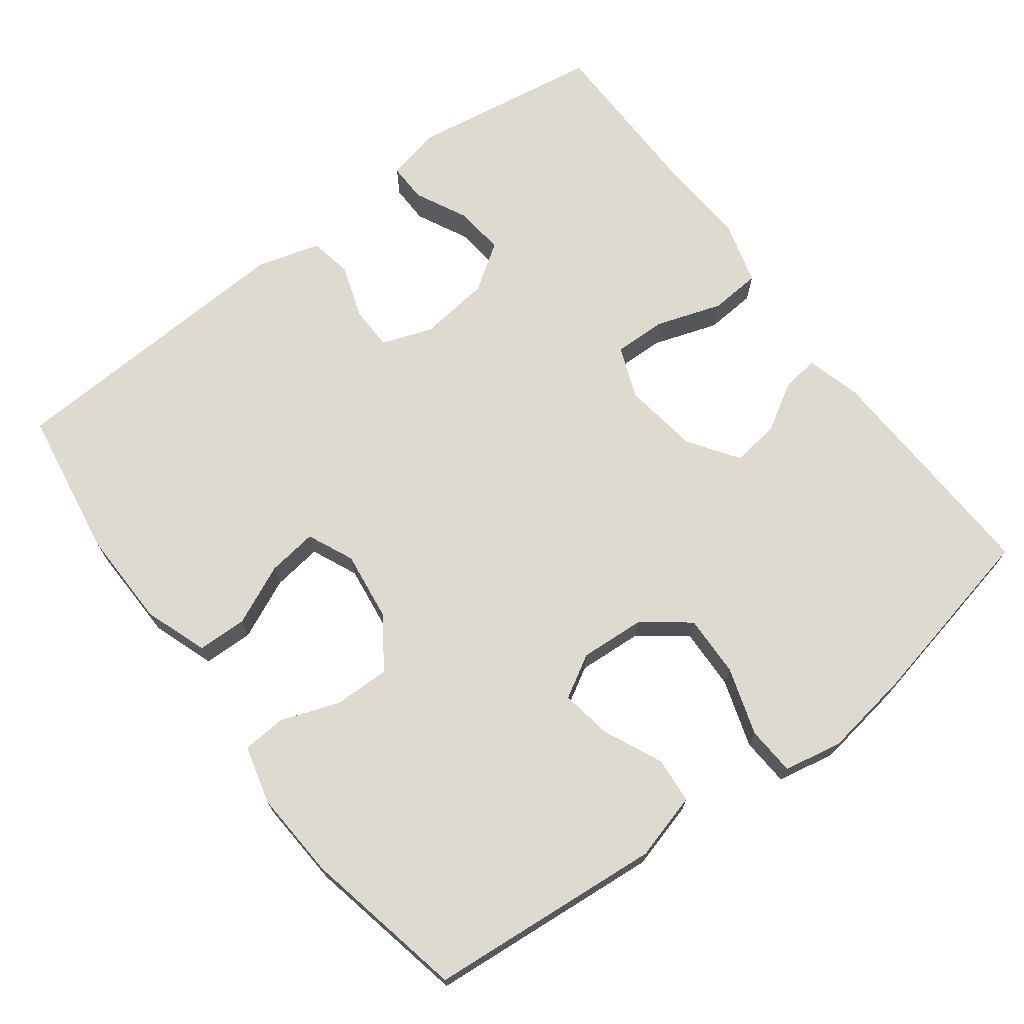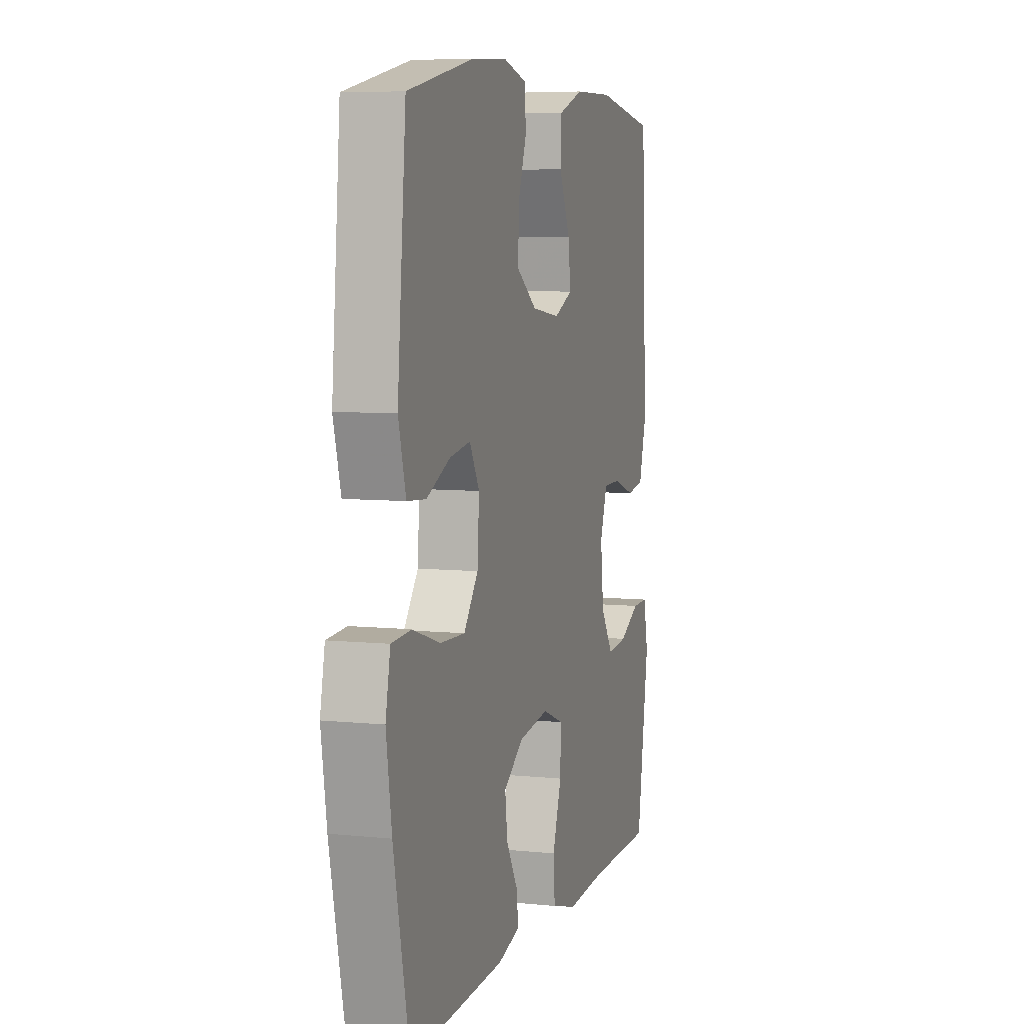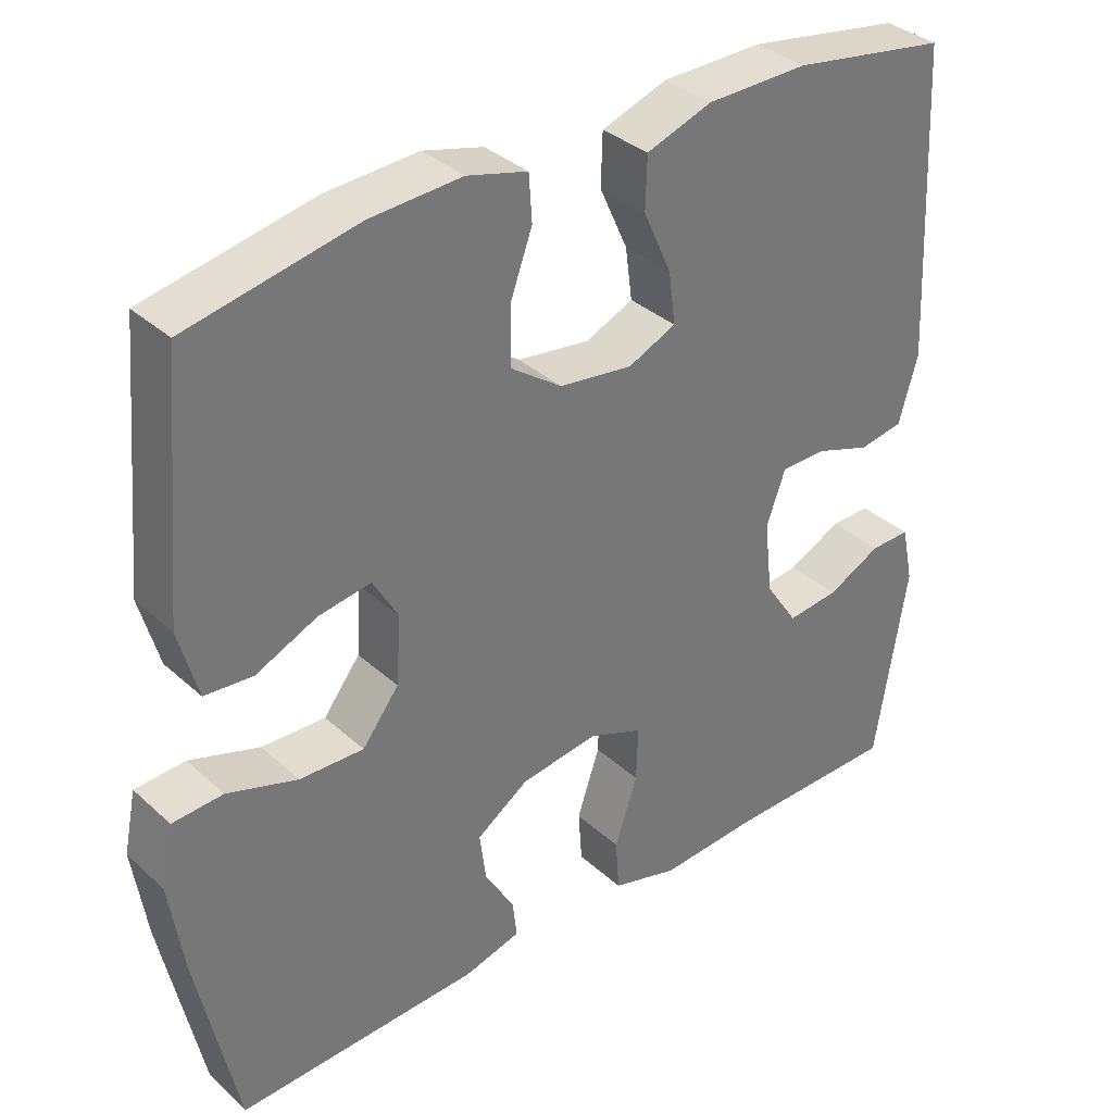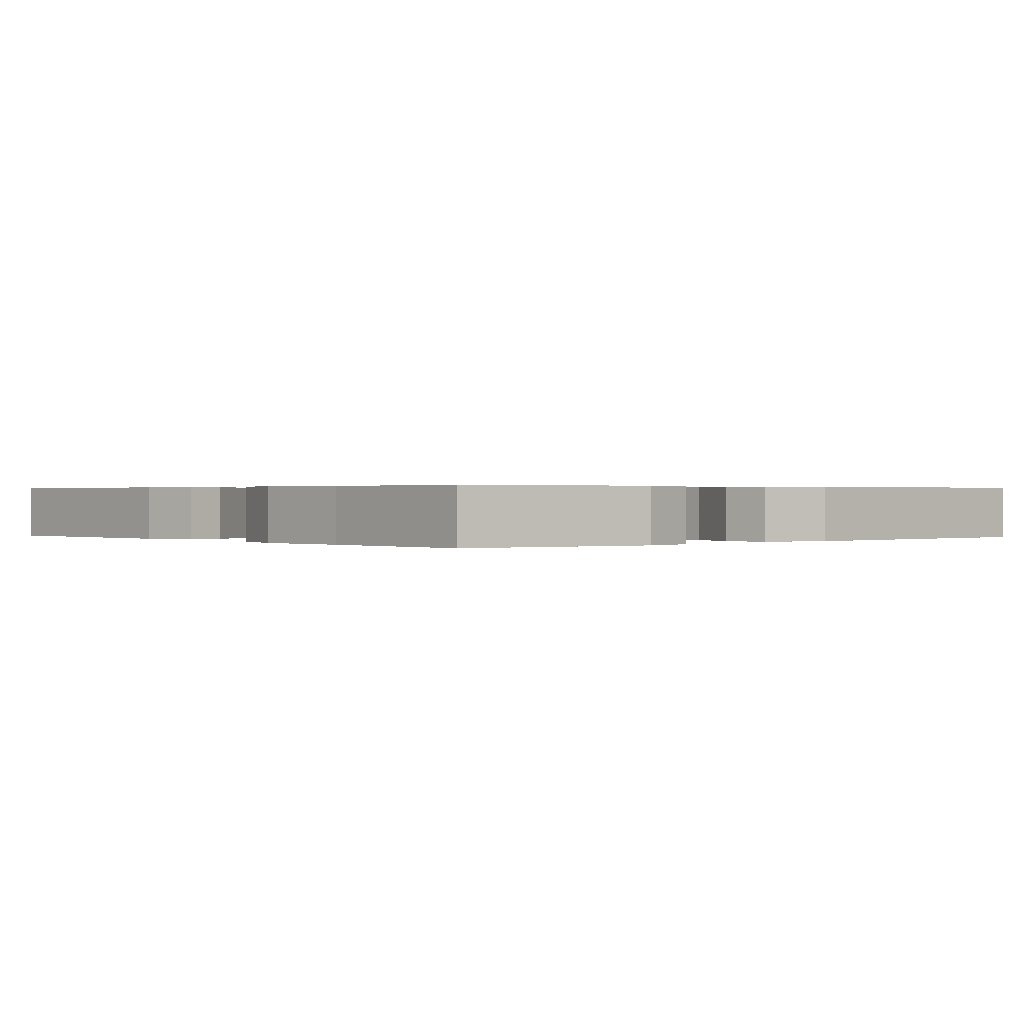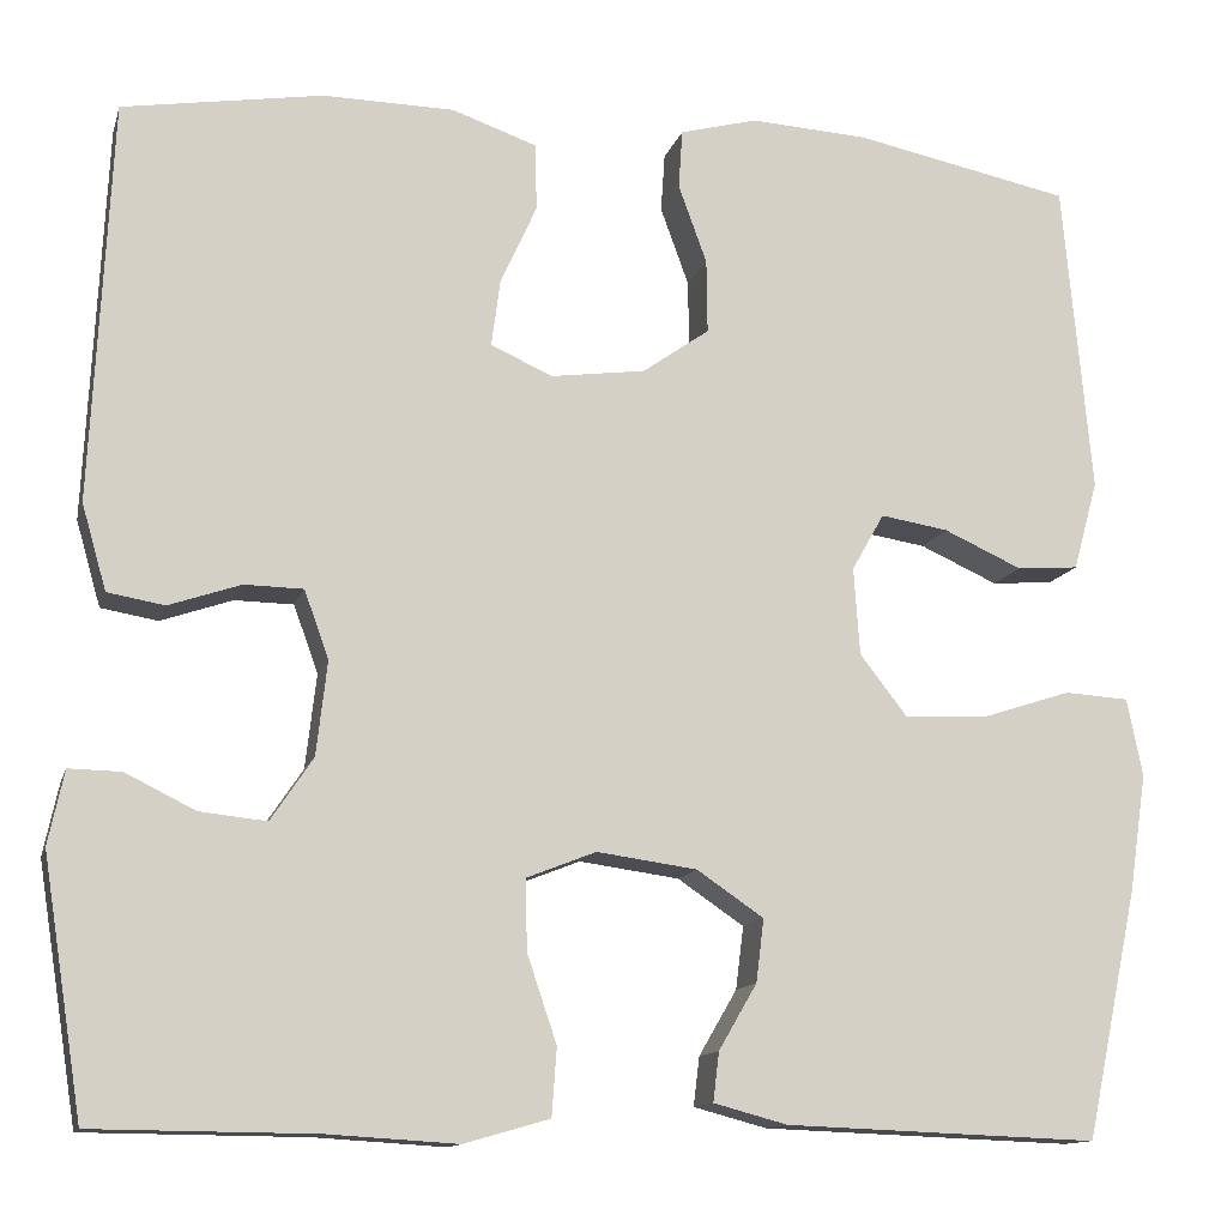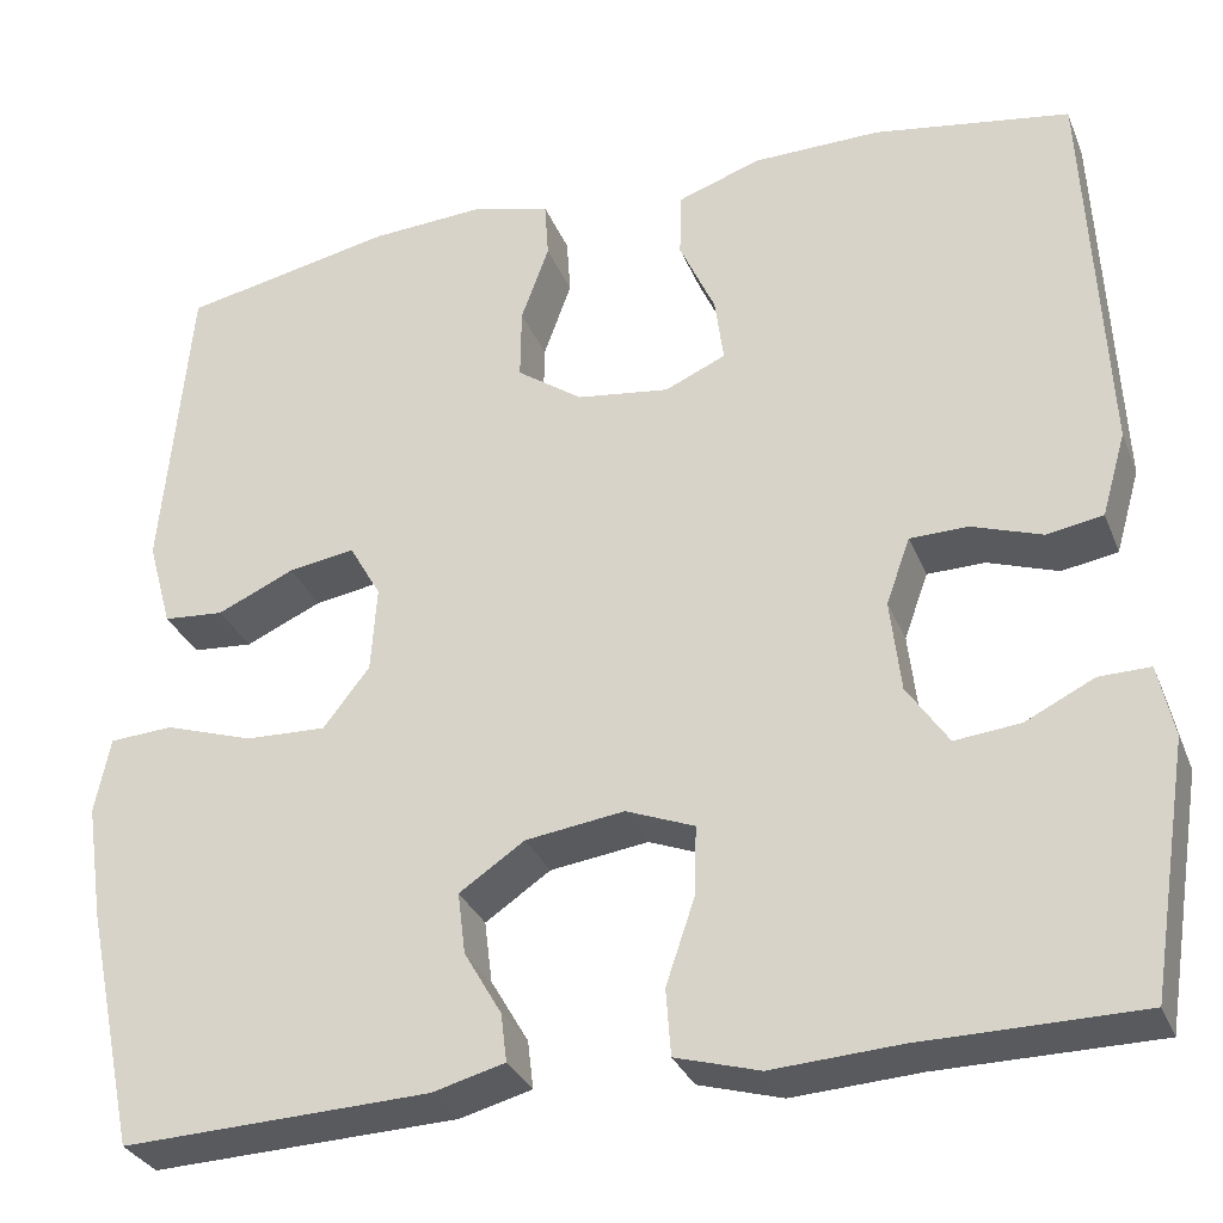
<metadata>
{"format":"obj","ext":"obj","renderer":"f3d","projection":"perspective","resolution":1024,"background":"white","views":[{"elev":70.6,"azim":52.9,"up":"+Y"},{"elev":6.9,"azim":106.7,"up":"+Z"},{"elev":35.0,"azim":140.0,"up":"+Z"},{"elev":0.4,"azim":-130.6,"up":"+Y"},{"elev":-12.7,"azim":-14.3,"up":"+Z"},{"elev":-31.0,"azim":-160.5,"up":"+Z"}]}
</metadata>
<code>
v 0.5 0.07 -0.5
v 0.181 0.07 -0.488
v 0.106 0.07 -0.468
v 0.112 0.07 -0.418
v 0.151 0.07 -0.351
v 0.159 0.07 -0.287
v 0.091 0.07 -0.241
v -0.011 0.07 -0.227
v -0.082 0.07 -0.255
v -0.08 0.07 -0.327
v -0.05 0.07 -0.416
v -0.055 0.07 -0.485
v -0.142 0.07 -0.51
v -0.274 0.07 -0.502
v -0.5 0.07 -0.5
v -0.541 0.07 -0.241
v -0.525 0.07 -0.166
v -0.472 0.07 -0.167
v -0.401 0.07 -0.202
v -0.333 0.07 -0.209
v -0.29 0.07 -0.145
v -0.279 0.07 -0.049
v -0.304 0.07 0.02
v -0.364 0.07 0.021
v -0.437 0.07 -0.004
v -0.495 0.07 0.006
v -0.52 0.07 0.093
v -0.5 0.07 0.5
v -0.296 0.07 0.533
v -0.163 0.07 0.531
v -0.077 0.07 0.501
v -0.075 0.07 0.433
v -0.112 0.07 0.351
v -0.121 0.07 0.283
v -0.058 0.07 0.255
v 0.038 0.07 0.268
v 0.106 0.07 0.316
v 0.105 0.07 0.391
v 0.076 0.07 0.471
v 0.08 0.07 0.531
v 0.159 0.07 0.552
v 0.279 0.07 0.545
v 0.5 0.07 0.5
v 0.529 0.07 0.181
v 0.504 0.07 0.09
v 0.441 0.07 0.085
v 0.361 0.07 0.121
v 0.292 0.07 0.132
v 0.259 0.07 0.074
v 0.265 0.07 -0.015
v 0.313 0.07 -0.077
v 0.397 0.07 -0.074
v 0.489 0.07 -0.044
v 0.555 0.07 -0.048
v 0.571 0.07 -0.127
v 0.553 0.07 -0.248
v 0.5 0 -0.5
v 0.181 0 -0.488
v 0.106 0 -0.468
v 0.112 0 -0.418
v 0.151 0 -0.351
v 0.159 0 -0.287
v 0.091 0 -0.241
v -0.011 0 -0.227
v -0.082 0 -0.255
v -0.08 0 -0.327
v -0.05 0 -0.416
v -0.055 0 -0.485
v -0.142 0 -0.51
v -0.274 0 -0.502
v -0.5 0 -0.5
v -0.541 0 -0.241
v -0.525 0 -0.166
v -0.472 0 -0.167
v -0.401 0 -0.202
v -0.333 0 -0.209
v -0.29 0 -0.145
v -0.279 0 -0.049
v -0.304 0 0.02
v -0.364 0 0.021
v -0.437 0 -0.004
v -0.495 0 0.006
v -0.52 0 0.093
v -0.5 0 0.5
v -0.296 0 0.533
v -0.163 0 0.531
v -0.077 0 0.501
v -0.075 0 0.433
v -0.112 0 0.351
v -0.121 0 0.283
v -0.058 0 0.255
v 0.038 0 0.268
v 0.106 0 0.316
v 0.105 0 0.391
v 0.076 0 0.471
v 0.08 0 0.531
v 0.159 0 0.552
v 0.279 0 0.545
v 0.5 0 0.5
v 0.529 0 0.181
v 0.504 0 0.09
v 0.441 0 0.085
v 0.361 0 0.121
v 0.292 0 0.132
v 0.259 0 0.074
v 0.265 0 -0.015
v 0.313 0 -0.077
v 0.397 0 -0.074
v 0.489 0 -0.044
v 0.555 0 -0.048
v 0.571 0 -0.127
v 0.553 0 -0.248
f 3 4 5
f 2 3 5
f 1 2 5
f 56 1 5
f 55 56 5
f 54 55 5
f 53 54 5
f 52 53 5
f 51 52 5 6
f 50 51 6 7
f 49 50 7 8
f 48 49 8 9
f 45 46 47
f 44 45 47
f 43 44 47
f 42 43 47
f 41 42 47
f 40 41 47
f 39 40 47
f 38 39 47
f 37 38 47 48
f 36 37 48 9
f 31 32 33
f 30 31 33
f 29 30 33
f 28 29 33
f 27 28 33
f 26 27 33
f 25 26 33
f 24 25 33
f 23 24 33 34
f 22 23 34 35
f 17 18 19
f 16 17 19
f 15 16 19
f 14 15 19
f 14 19 20
f 13 14 20
f 12 13 20
f 11 12 20
f 10 11 20
f 9 10 20 21
f 22 35 36
f 21 22 36
f 9 21 36
f 61 60 59
f 61 59 58
f 61 58 57
f 61 57 112
f 61 112 111
f 61 111 110
f 61 110 109
f 61 109 108
f 62 61 108 107
f 63 62 107 106
f 64 63 106 105
f 65 64 105 104
f 103 102 101
f 103 101 100
f 103 100 99
f 103 99 98
f 103 98 97
f 103 97 96
f 103 96 95
f 103 95 94
f 104 103 94 93
f 65 104 93 92
f 89 88 87
f 89 87 86
f 89 86 85
f 89 85 84
f 89 84 83
f 89 83 82
f 89 82 81
f 89 81 80
f 90 89 80 79
f 91 90 79 78
f 75 74 73
f 75 73 72
f 75 72 71
f 75 71 70
f 76 75 70
f 76 70 69
f 76 69 68
f 76 68 67
f 76 67 66
f 77 76 66 65
f 92 91 78
f 92 78 77
f 92 77 65
f 1 57 58 2
f 2 58 59 3
f 3 59 60 4
f 4 60 61 5
f 5 61 62 6
f 6 62 63 7
f 7 63 64 8
f 8 64 65 9
f 9 65 66 10
f 10 66 67 11
f 11 67 68 12
f 12 68 69 13
f 13 69 70 14
f 14 70 71 15
f 15 71 72 16
f 16 72 73 17
f 17 73 74 18
f 18 74 75 19
f 19 75 76 20
f 20 76 77 21
f 21 77 78 22
f 22 78 79 23
f 23 79 80 24
f 24 80 81 25
f 25 81 82 26
f 26 82 83 27
f 27 83 84 28
f 28 84 85 29
f 29 85 86 30
f 30 86 87 31
f 31 87 88 32
f 32 88 89 33
f 33 89 90 34
f 34 90 91 35
f 35 91 92 36
f 36 92 93 37
f 37 93 94 38
f 38 94 95 39
f 39 95 96 40
f 40 96 97 41
f 41 97 98 42
f 42 98 99 43
f 43 99 100 44
f 44 100 101 45
f 45 101 102 46
f 46 102 103 47
f 47 103 104 48
f 48 104 105 49
f 49 105 106 50
f 50 106 107 51
f 51 107 108 52
f 52 108 109 53
f 53 109 110 54
f 54 110 111 55
f 55 111 112 56
f 56 112 57 1

</code>
